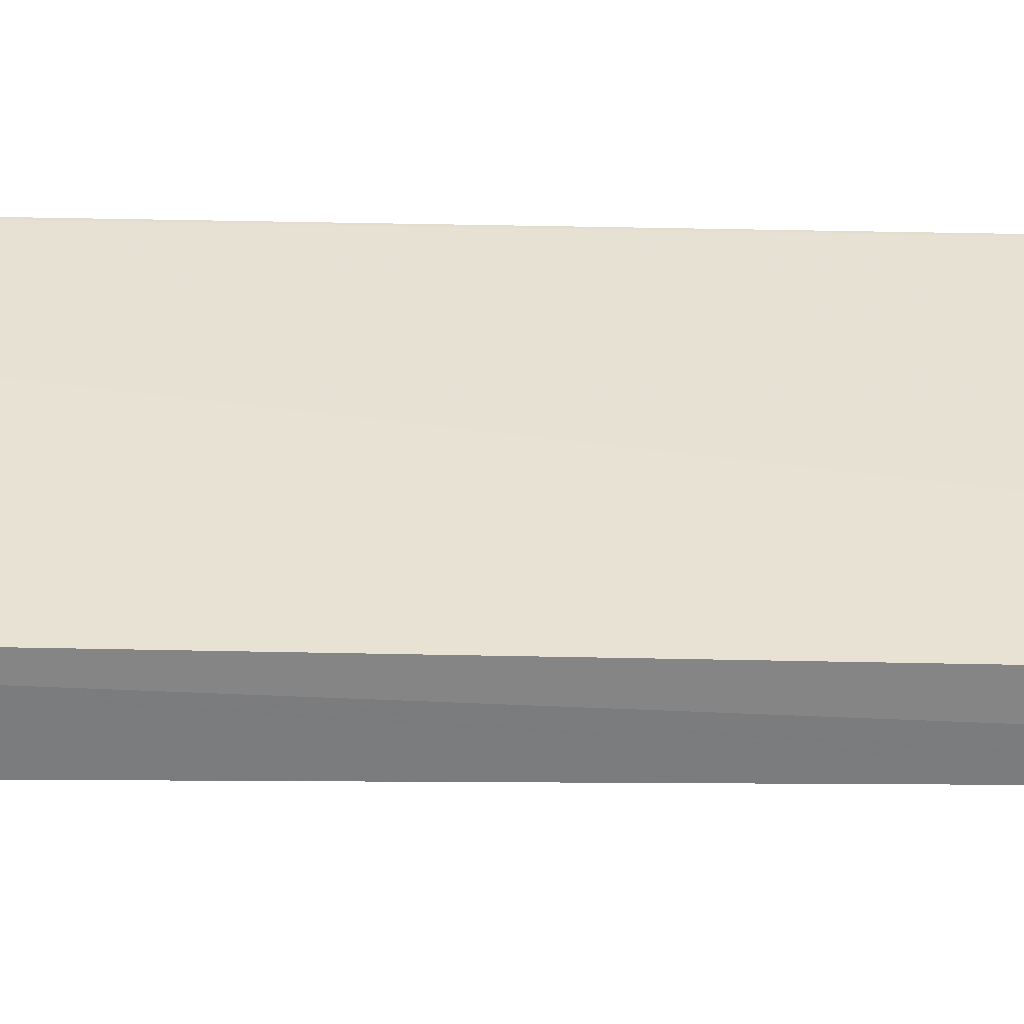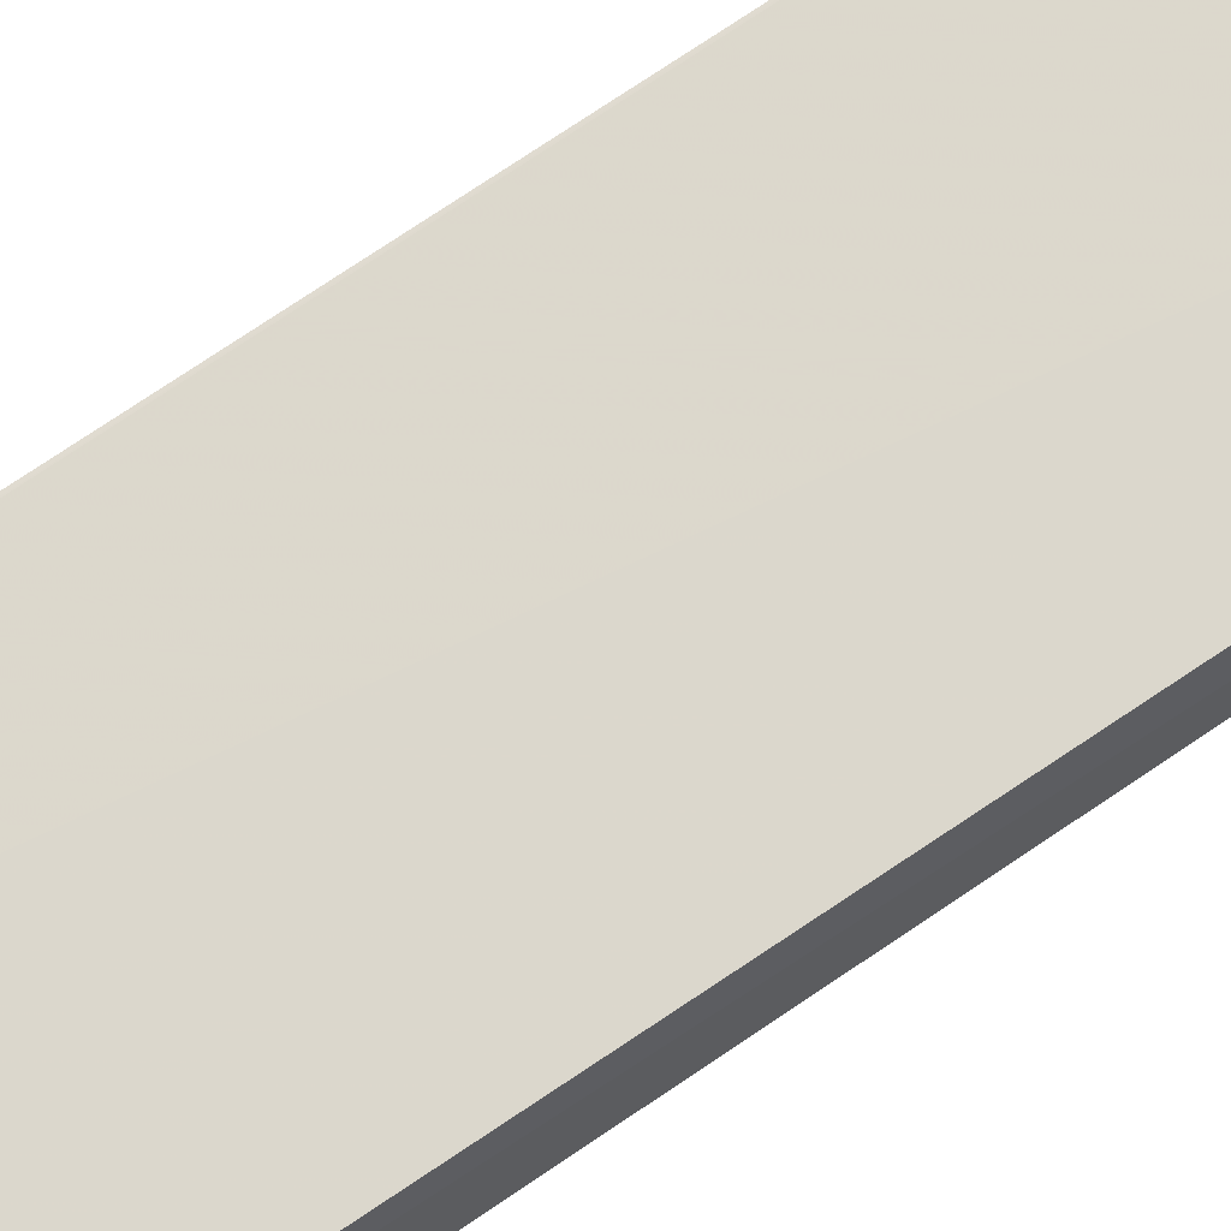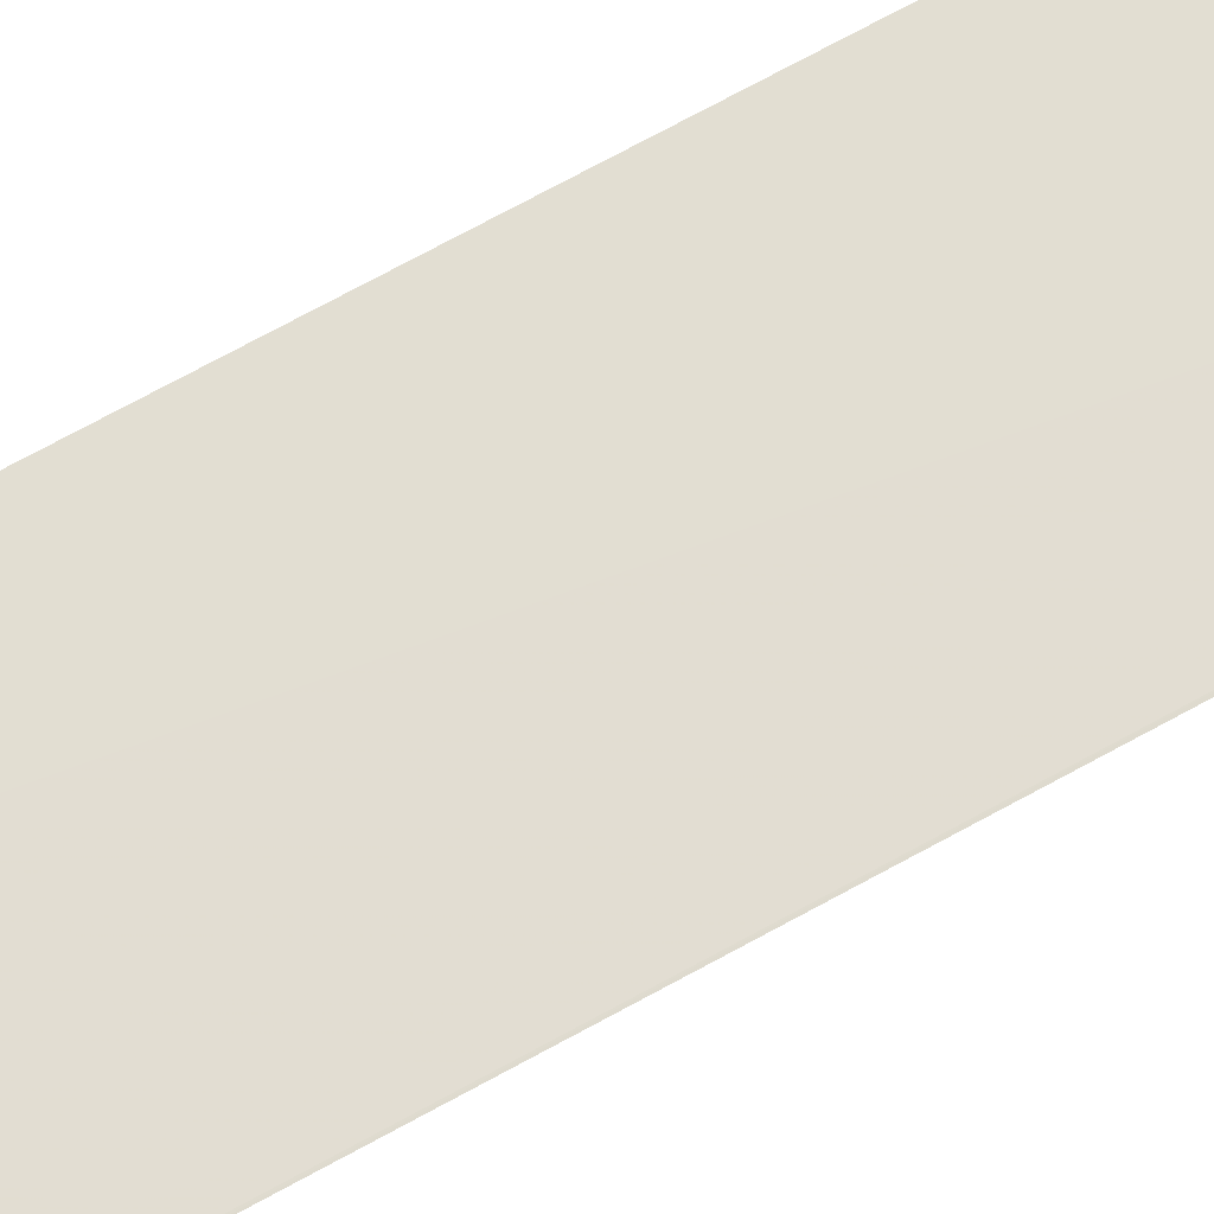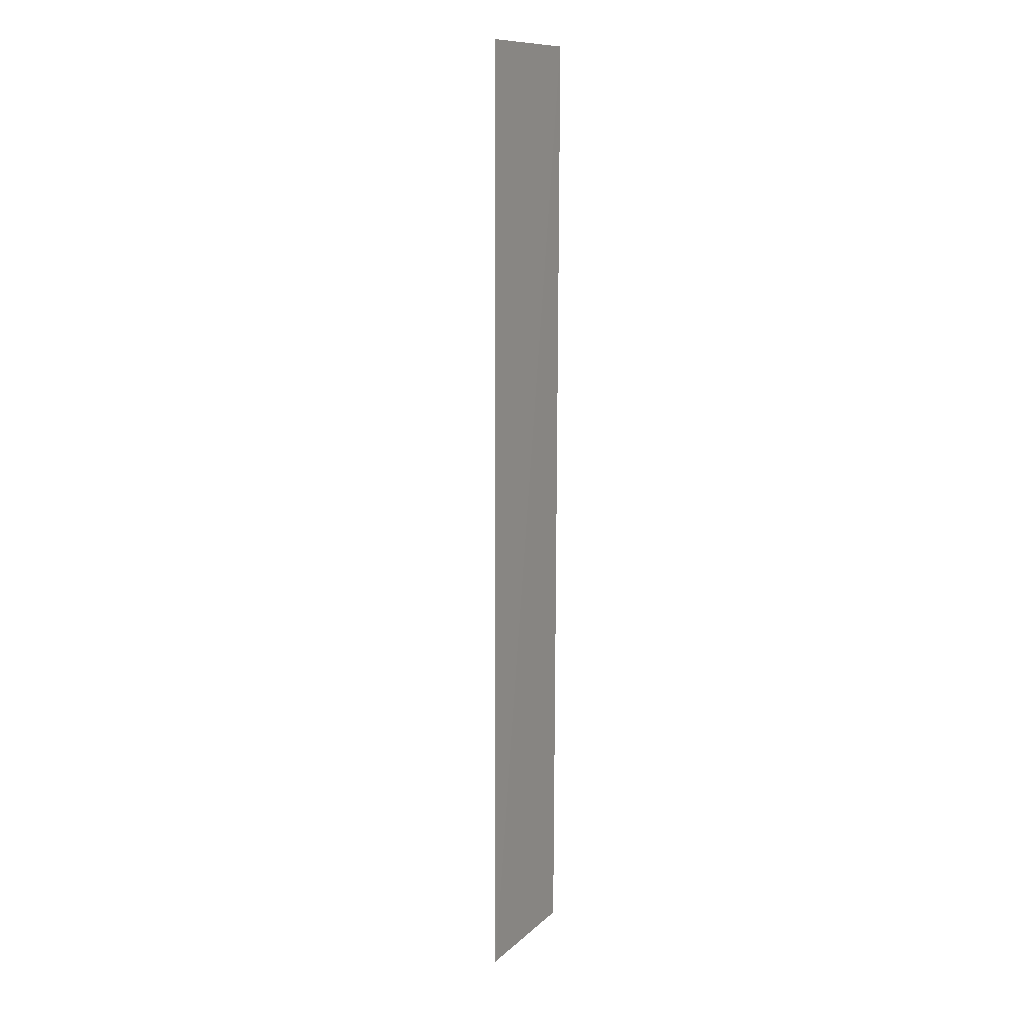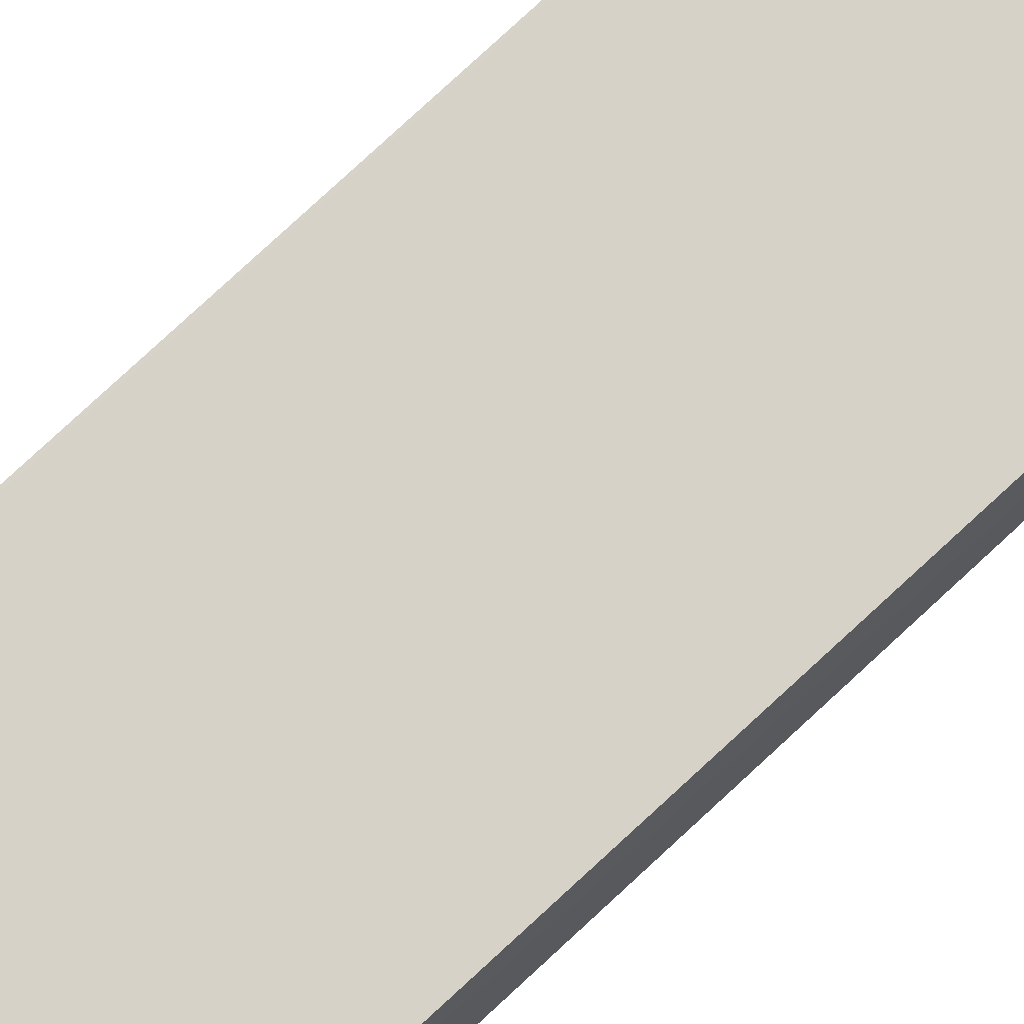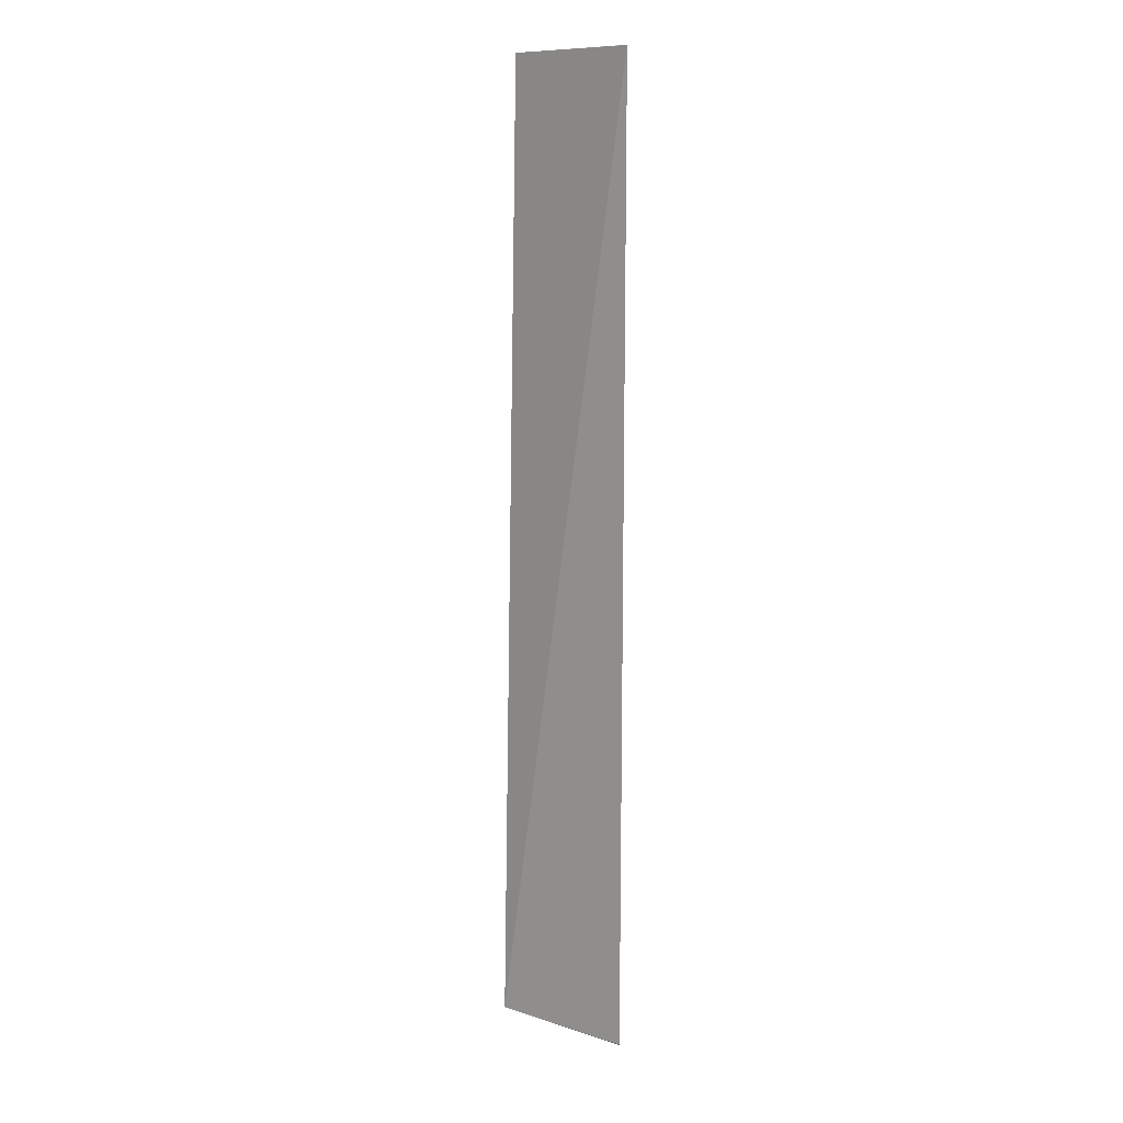
<metadata>
{"format":"obj","ext":"obj","renderer":"f3d","projection":"perspective","resolution":1024,"background":"white","views":[{"elev":37.4,"azim":91.8,"up":"+Z"},{"elev":71.2,"azim":55.6,"up":"+Z"},{"elev":69.9,"azim":-119.1,"up":"+Z"},{"elev":11.3,"azim":-60.3,"up":"+Y"},{"elev":77.1,"azim":47.1,"up":"+Z"},{"elev":11.0,"azim":-122.6,"up":"+Y"}]}
</metadata>
<code>
v 0.06738 0.04202 0.01411
v 0.06732 -0.04481 0.01383
v 0.0677 -0.04521 0.01041
v 0.05441 0.04195 0.01458
v 0.0545 -0.04484 0.01439
v 0.06772 0.04196 0.01208
v 0.05438 -0.04477 0.01438
v 0.05448 0.04198 0.01458
f 5 2 1
f 5 3 2
f 6 3 4
f 6 1 2
f 6 2 3
f 7 5 4
f 7 4 3
f 7 3 5
f 8 6 4
f 8 1 6
f 8 5 1
f 8 4 5

</code>
